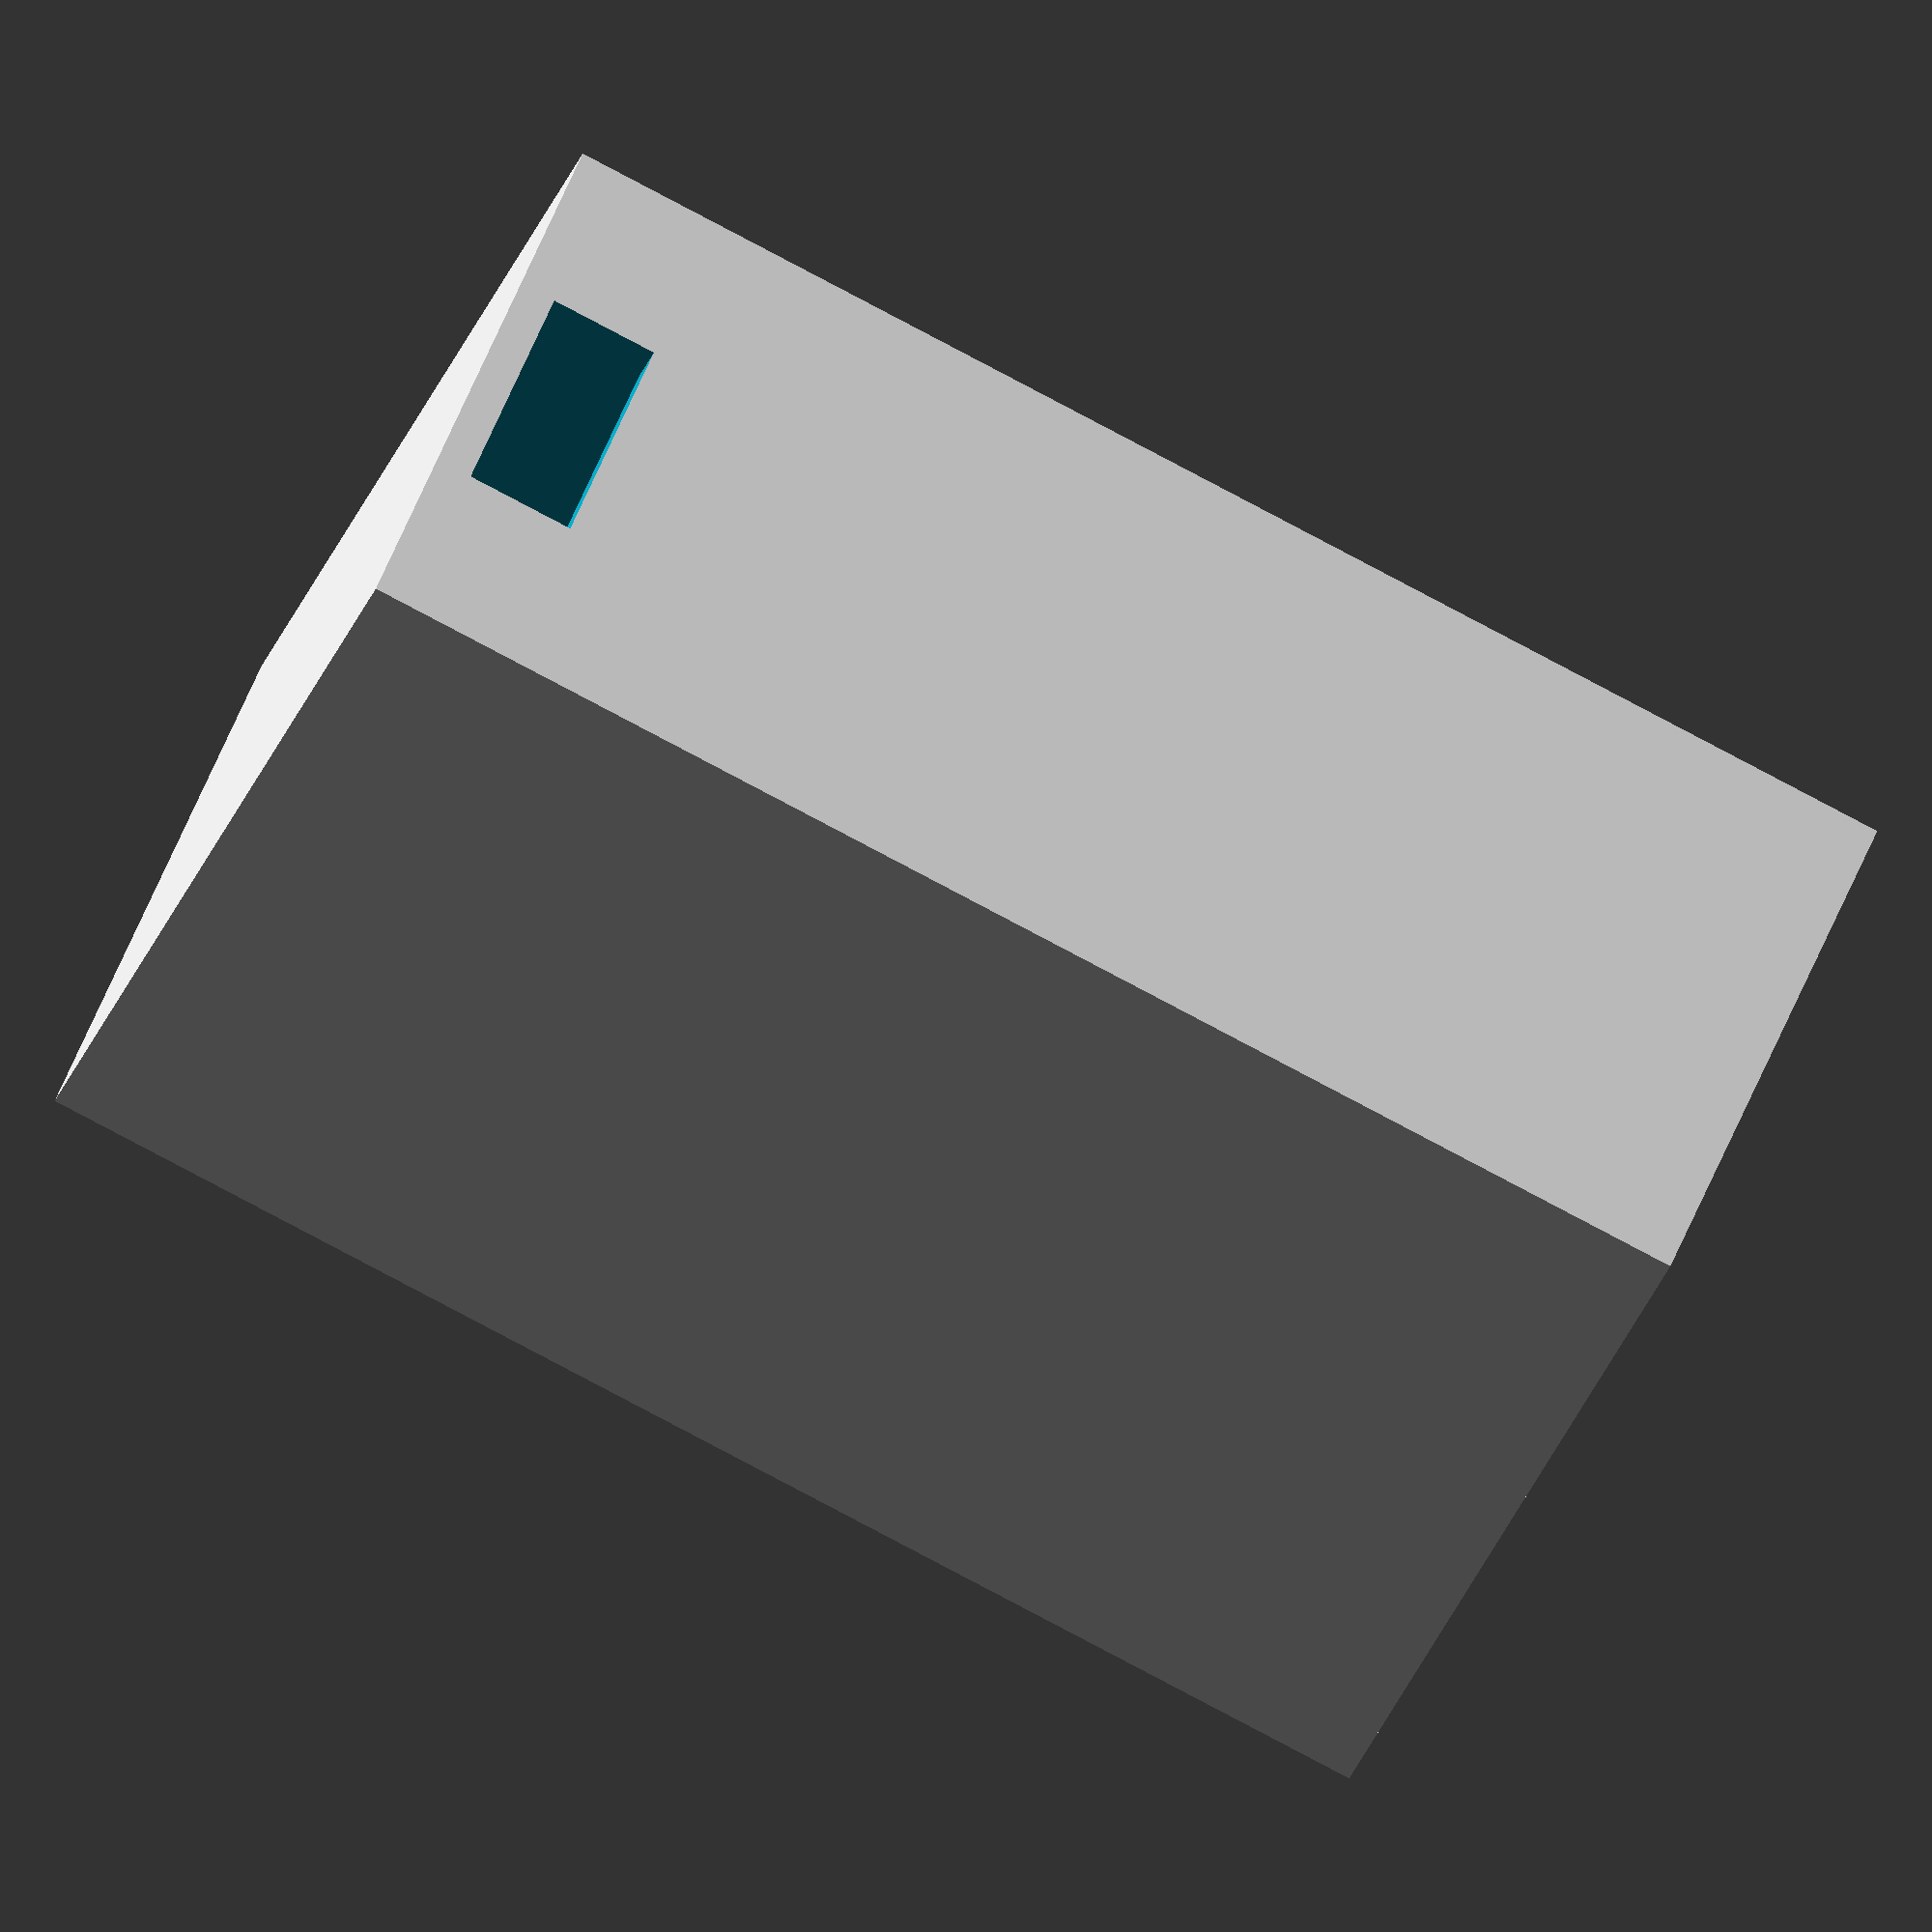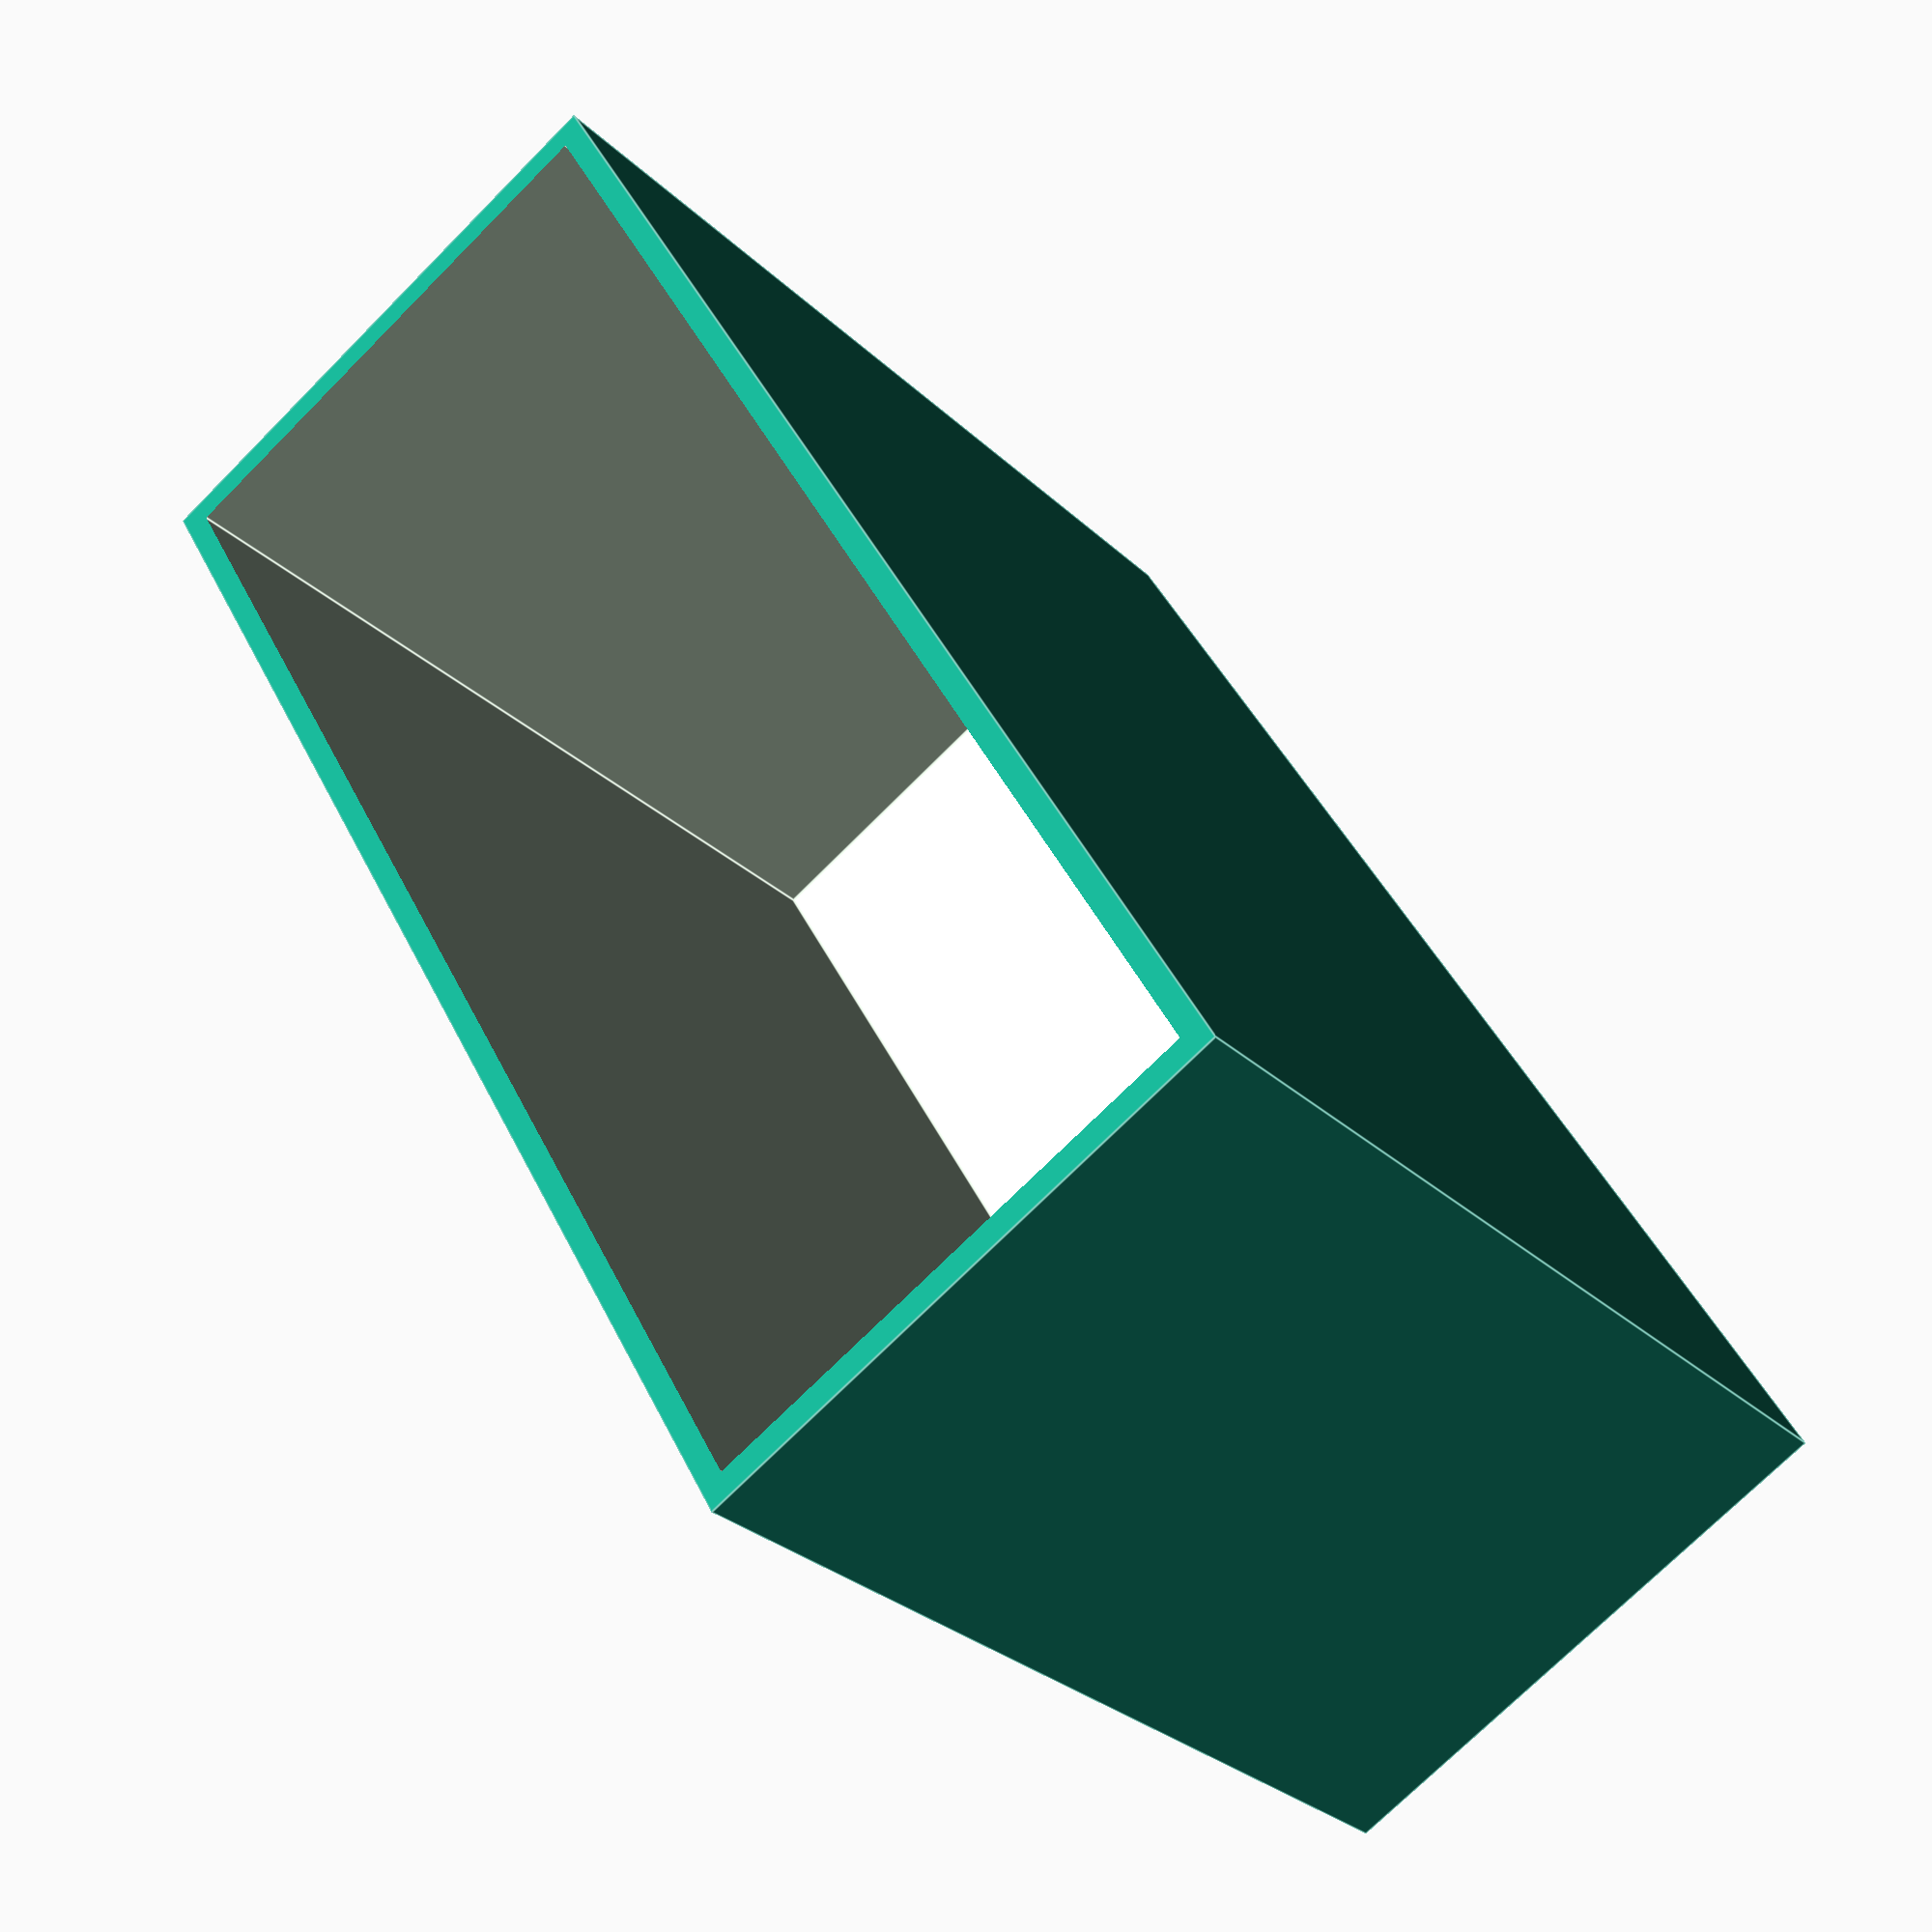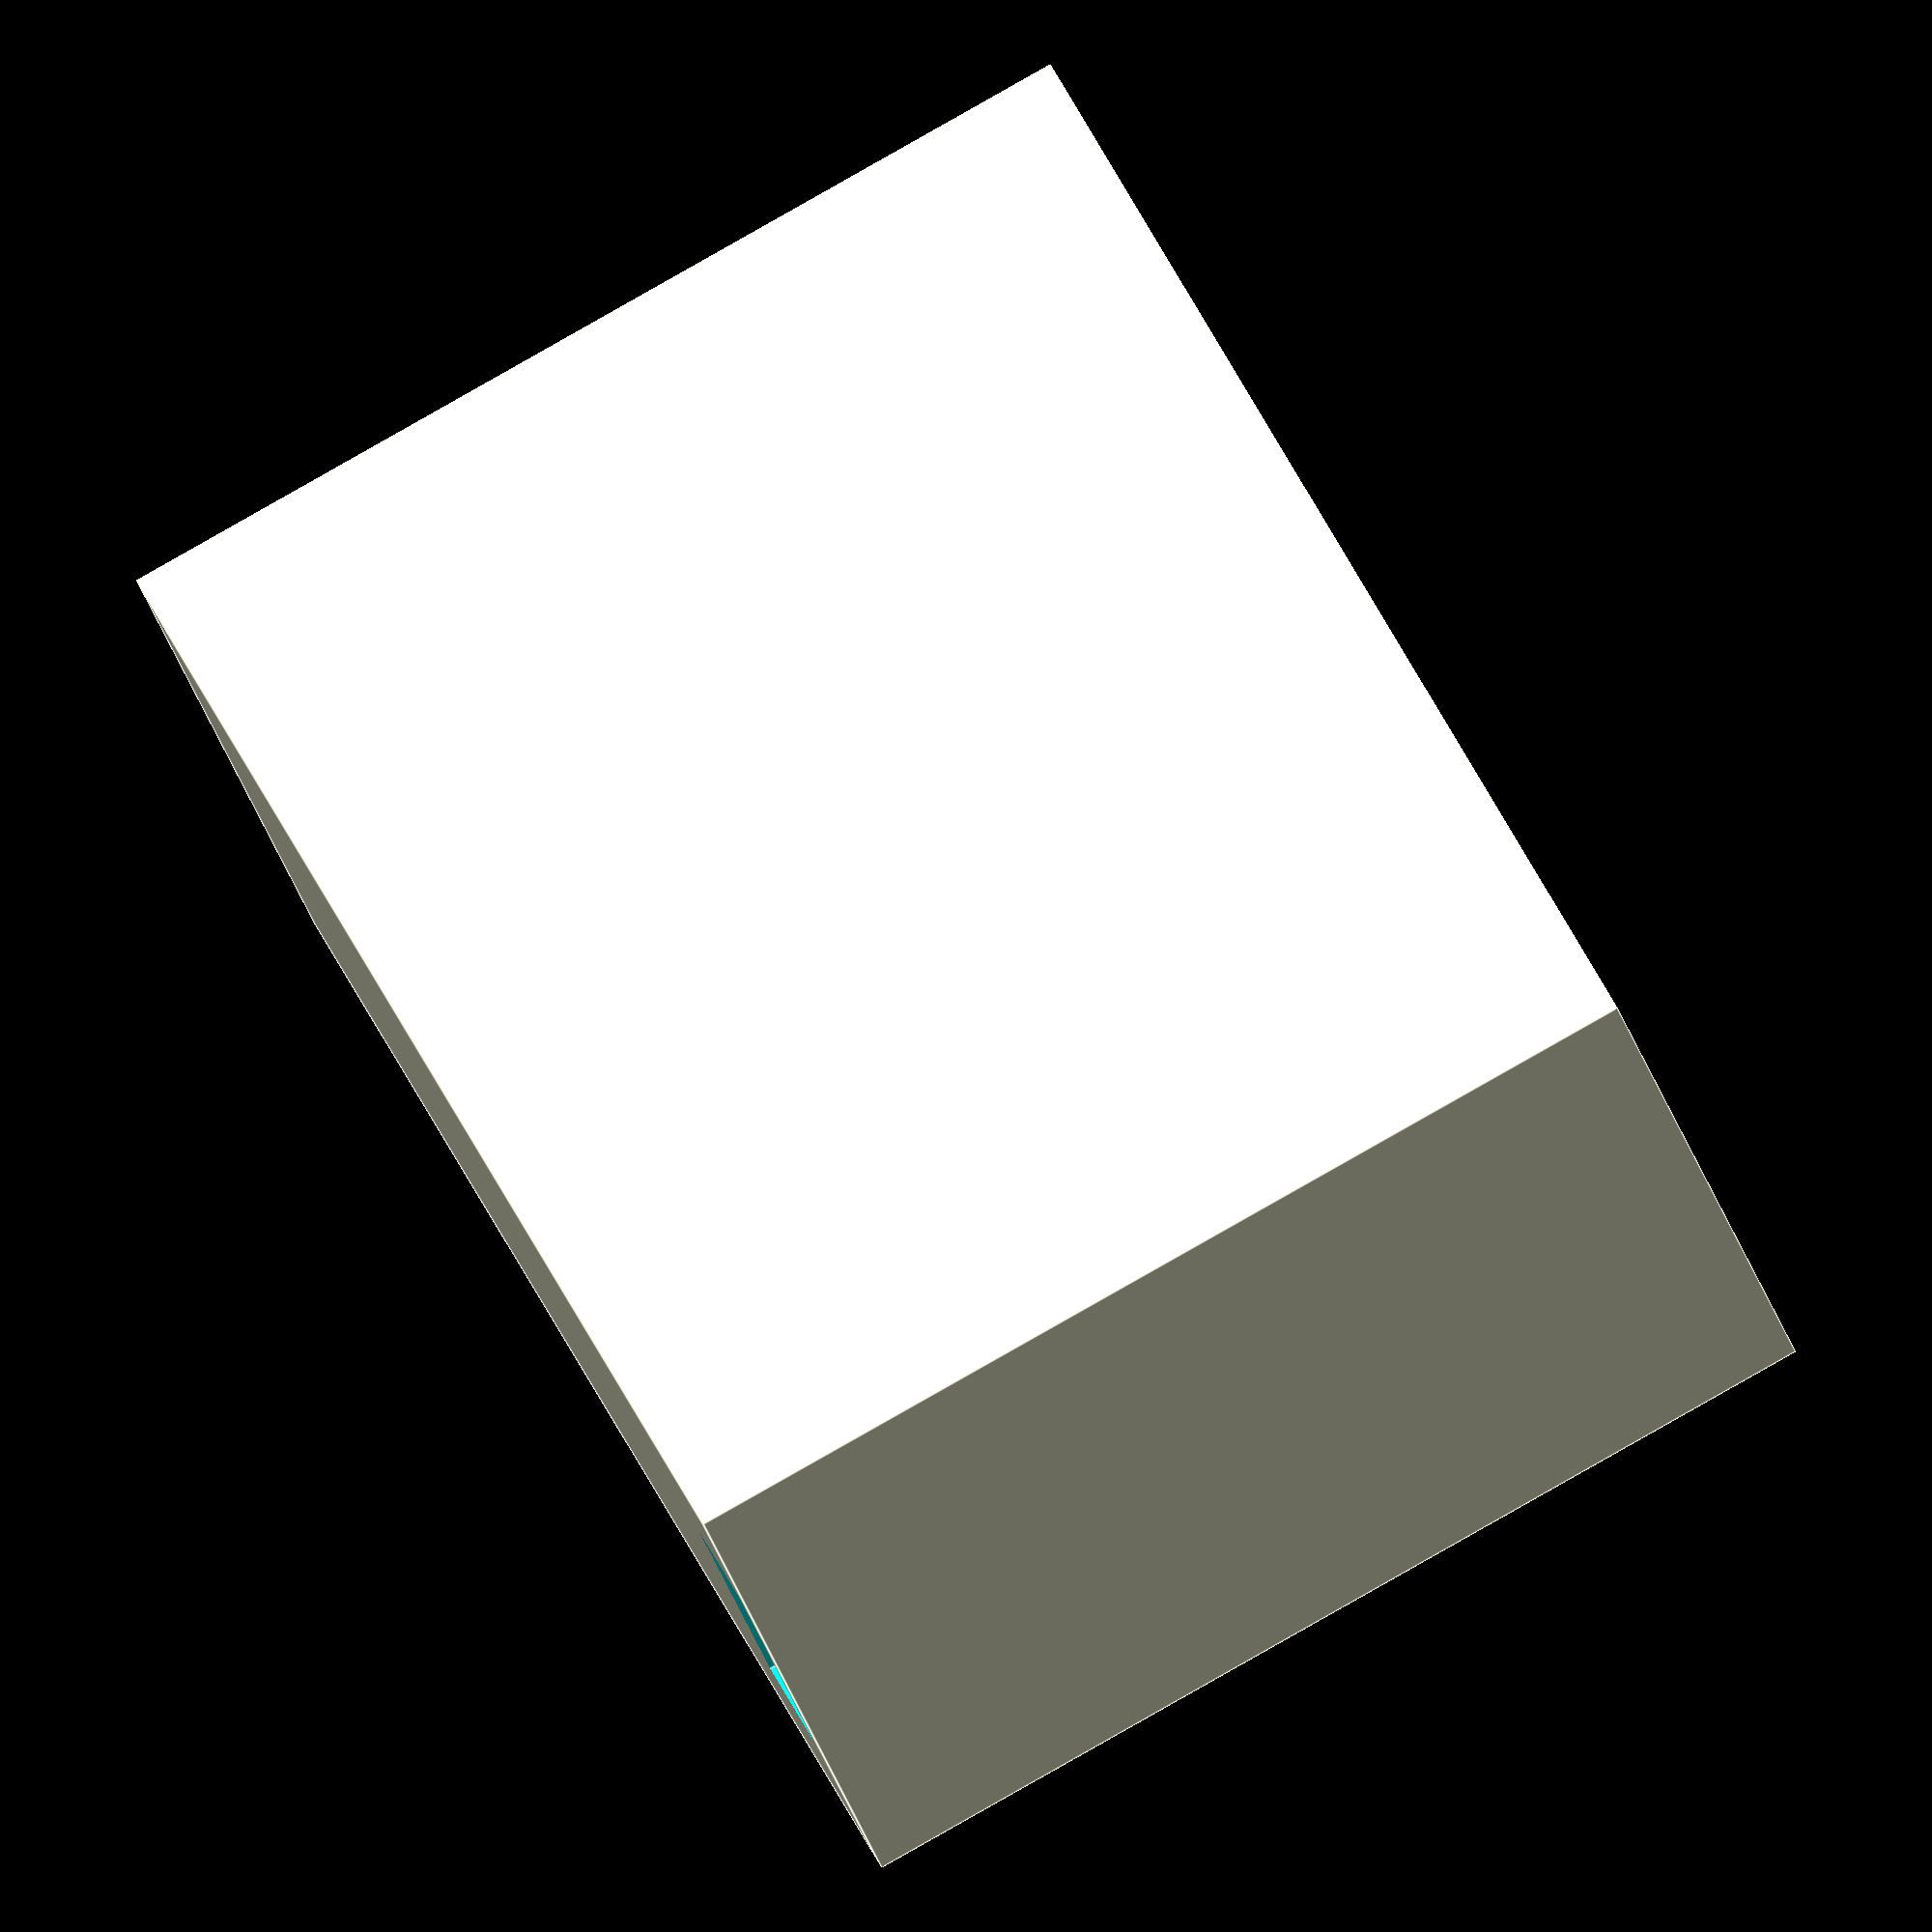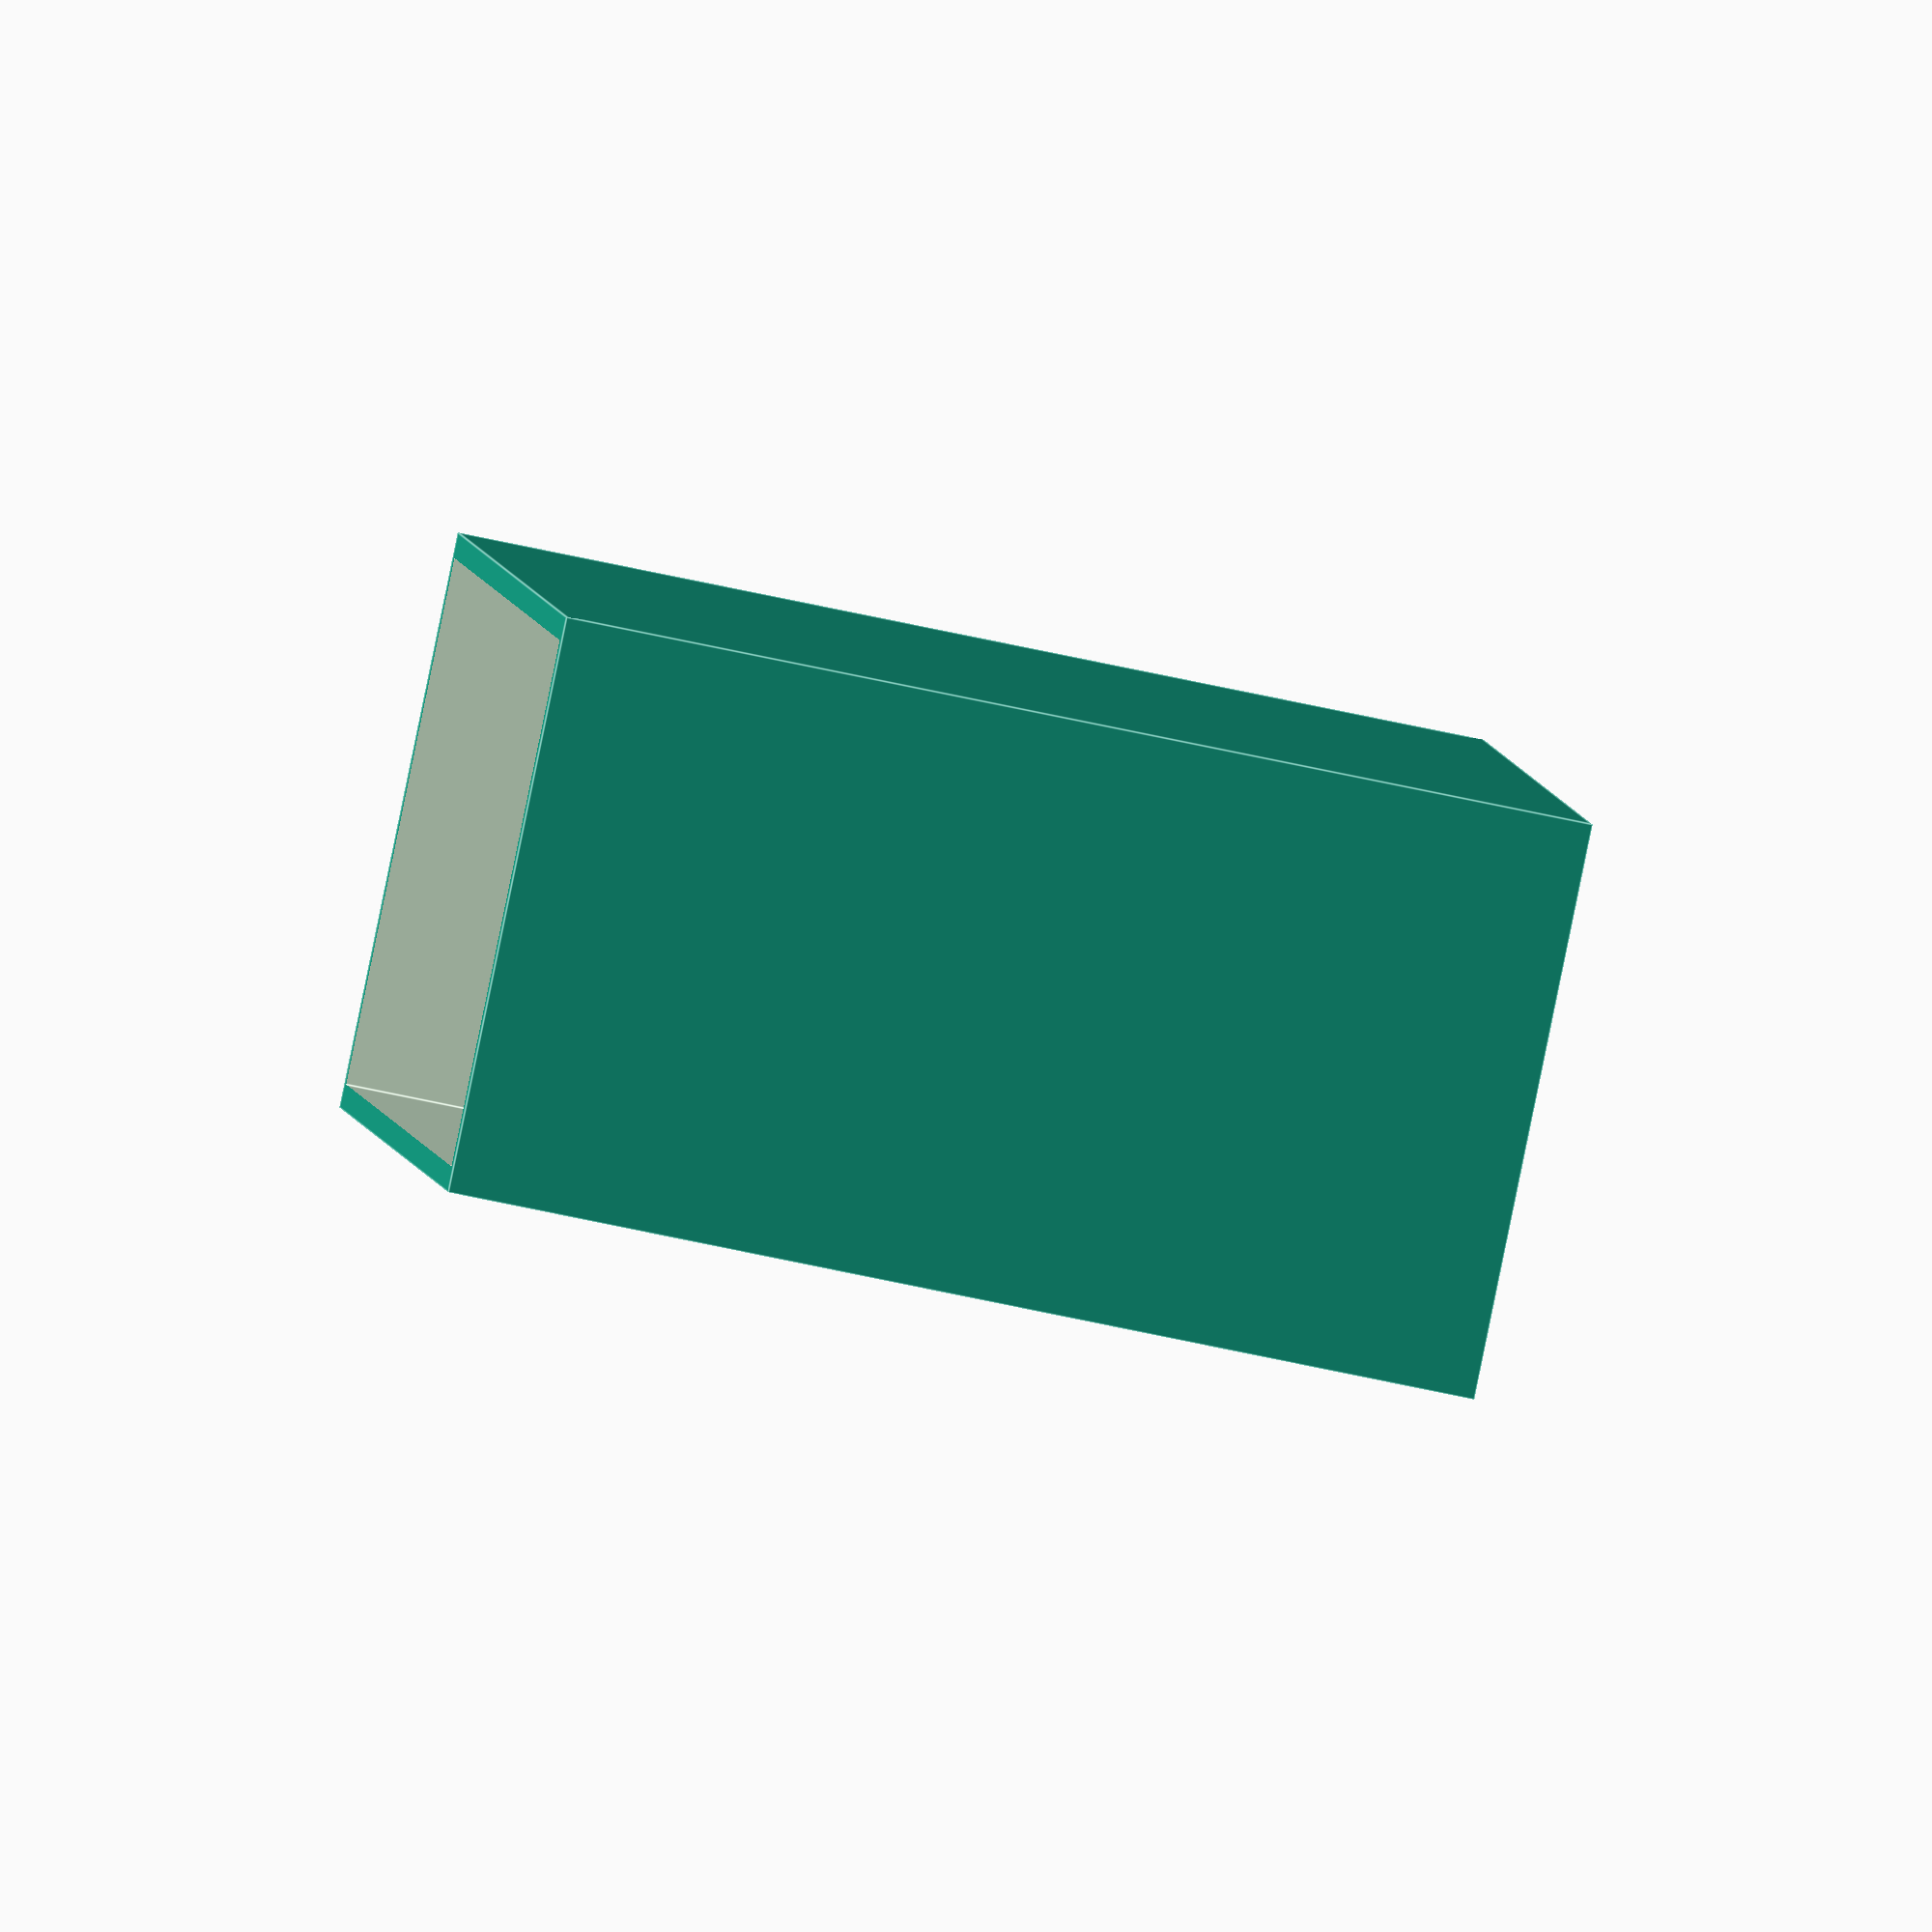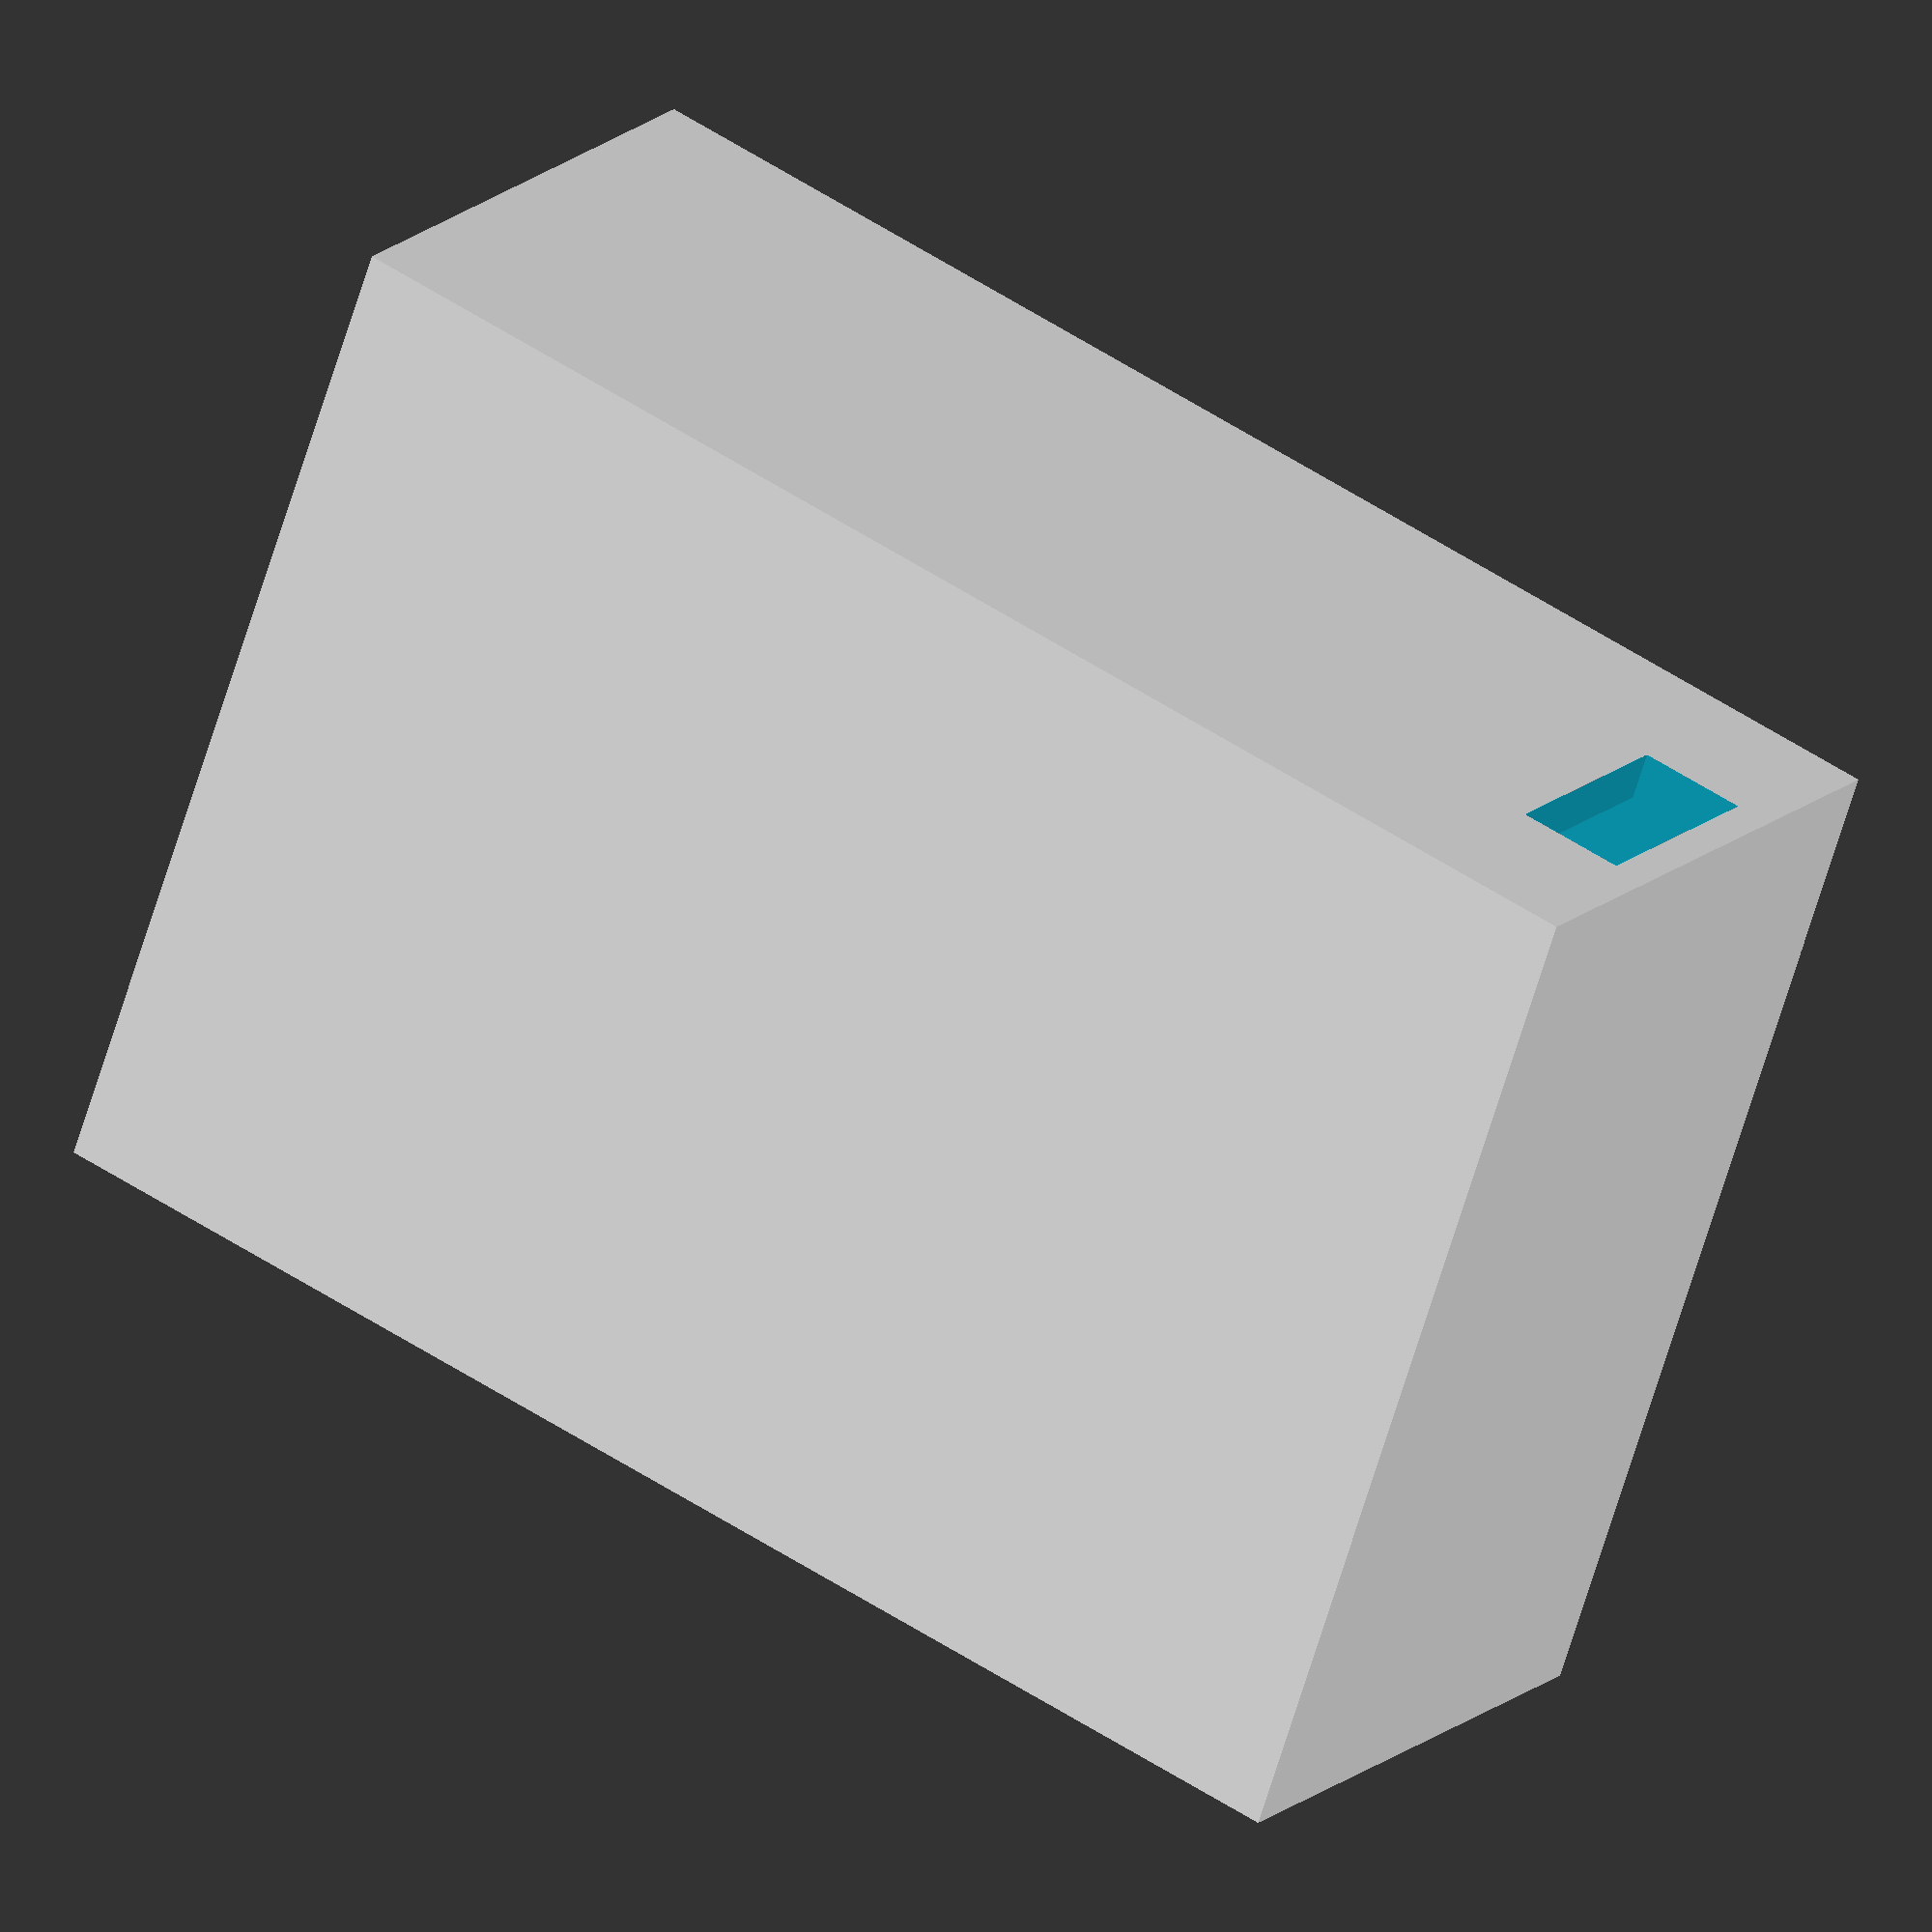
<openscad>
servo_y_dim = 20;
servo_x_dim = 55;
servo_z_dim = 40;

clearance = 1.5;

wall_thickness = 2;

servo_wire_y_dim = 8;
servo_wire_x_dim = 3;

difference(){
    translate([
        0,0,(servo_z_dim+wall_thickness)/2
    ])
    cube([
        servo_x_dim + wall_thickness + clearance,
        servo_y_dim + wall_thickness + clearance,
        servo_z_dim + wall_thickness
    ], center=true);

    translate([
        0,0,(servo_z_dim+wall_thickness)/2 + wall_thickness
    ])
    cube([
        servo_x_dim + clearance,
        servo_y_dim + clearance,
        servo_z_dim + wall_thickness
    ], center=true);
    
    // Servo wire hole
    translate([(servo_x_dim - 4)/2,0,0])
    cube([
        servo_wire_x_dim + clearance,
        servo_wire_y_dim + clearance,
        5
    ],center=true);
}


</openscad>
<views>
elev=210.8 azim=158.3 roll=17.8 proj=o view=solid
elev=28.1 azim=59.9 roll=35.4 proj=p view=edges
elev=93.6 azim=38.1 roll=299.5 proj=o view=edges
elev=66.8 azim=69.7 roll=77.6 proj=o view=edges
elev=62.8 azim=147.6 roll=163.5 proj=o view=solid
</views>
